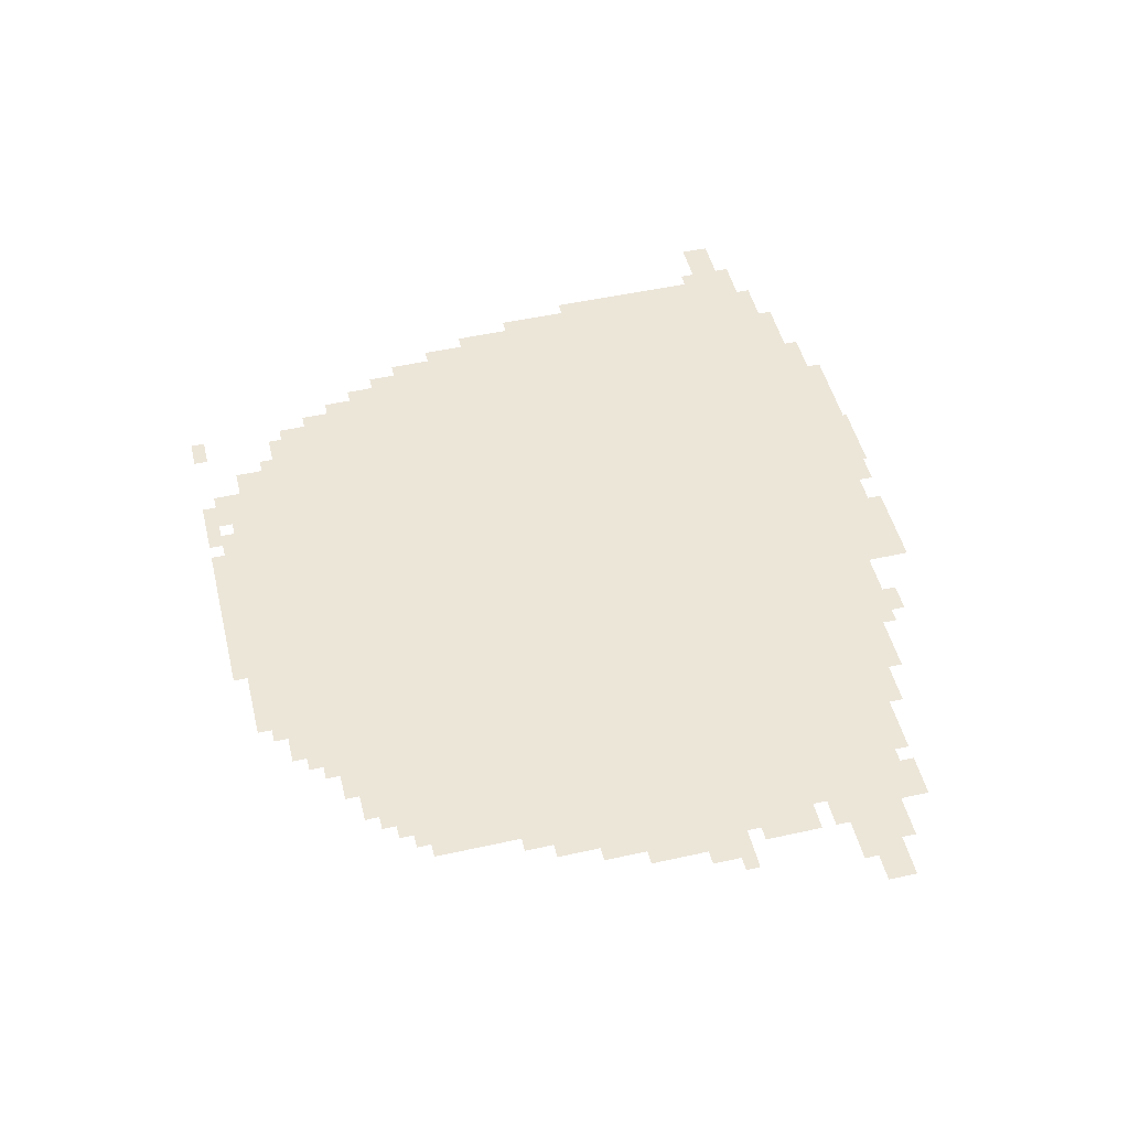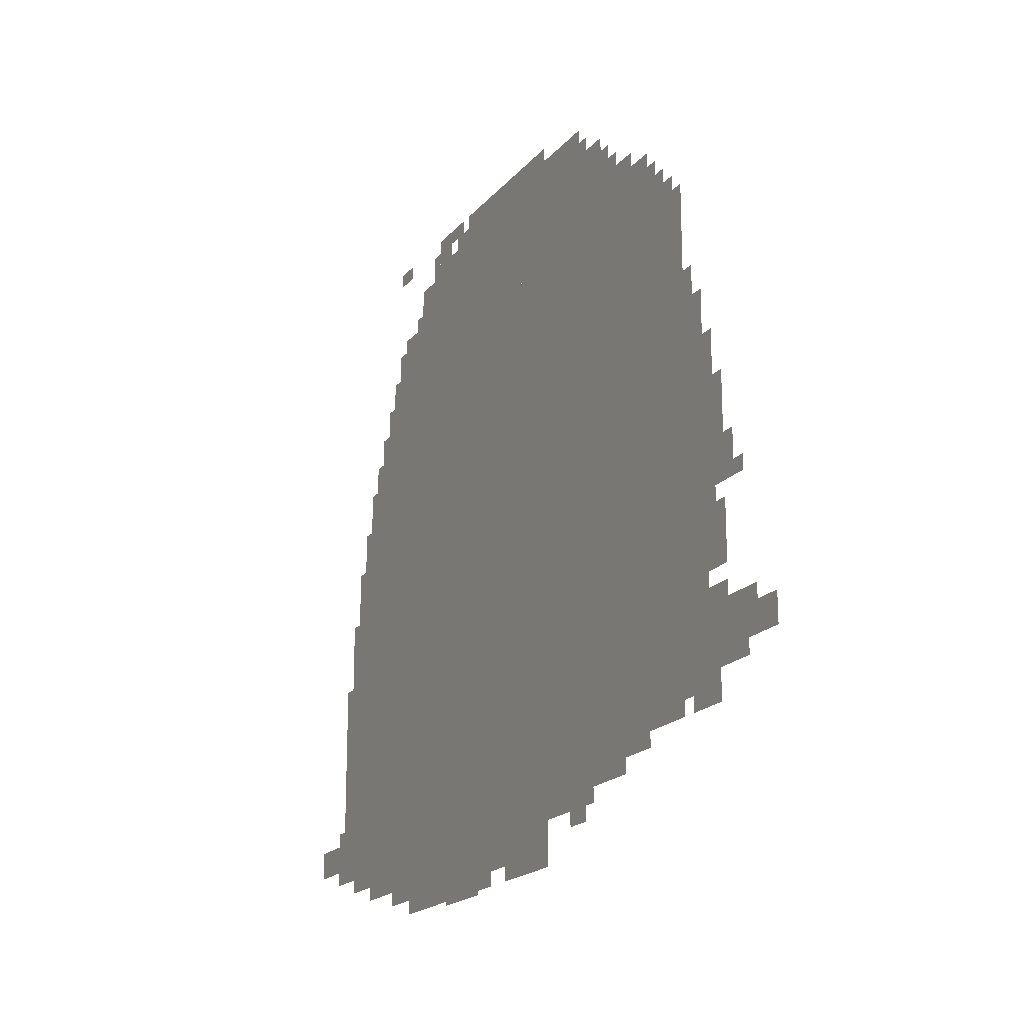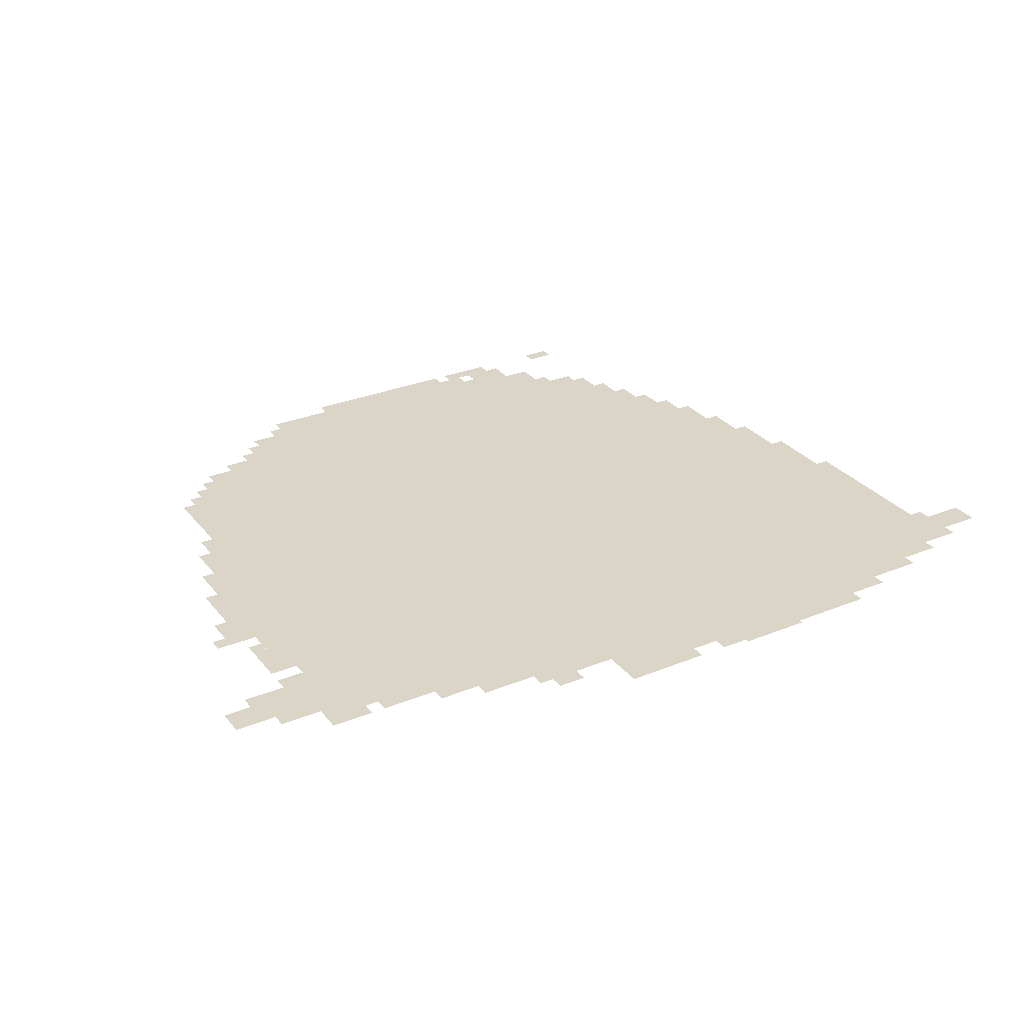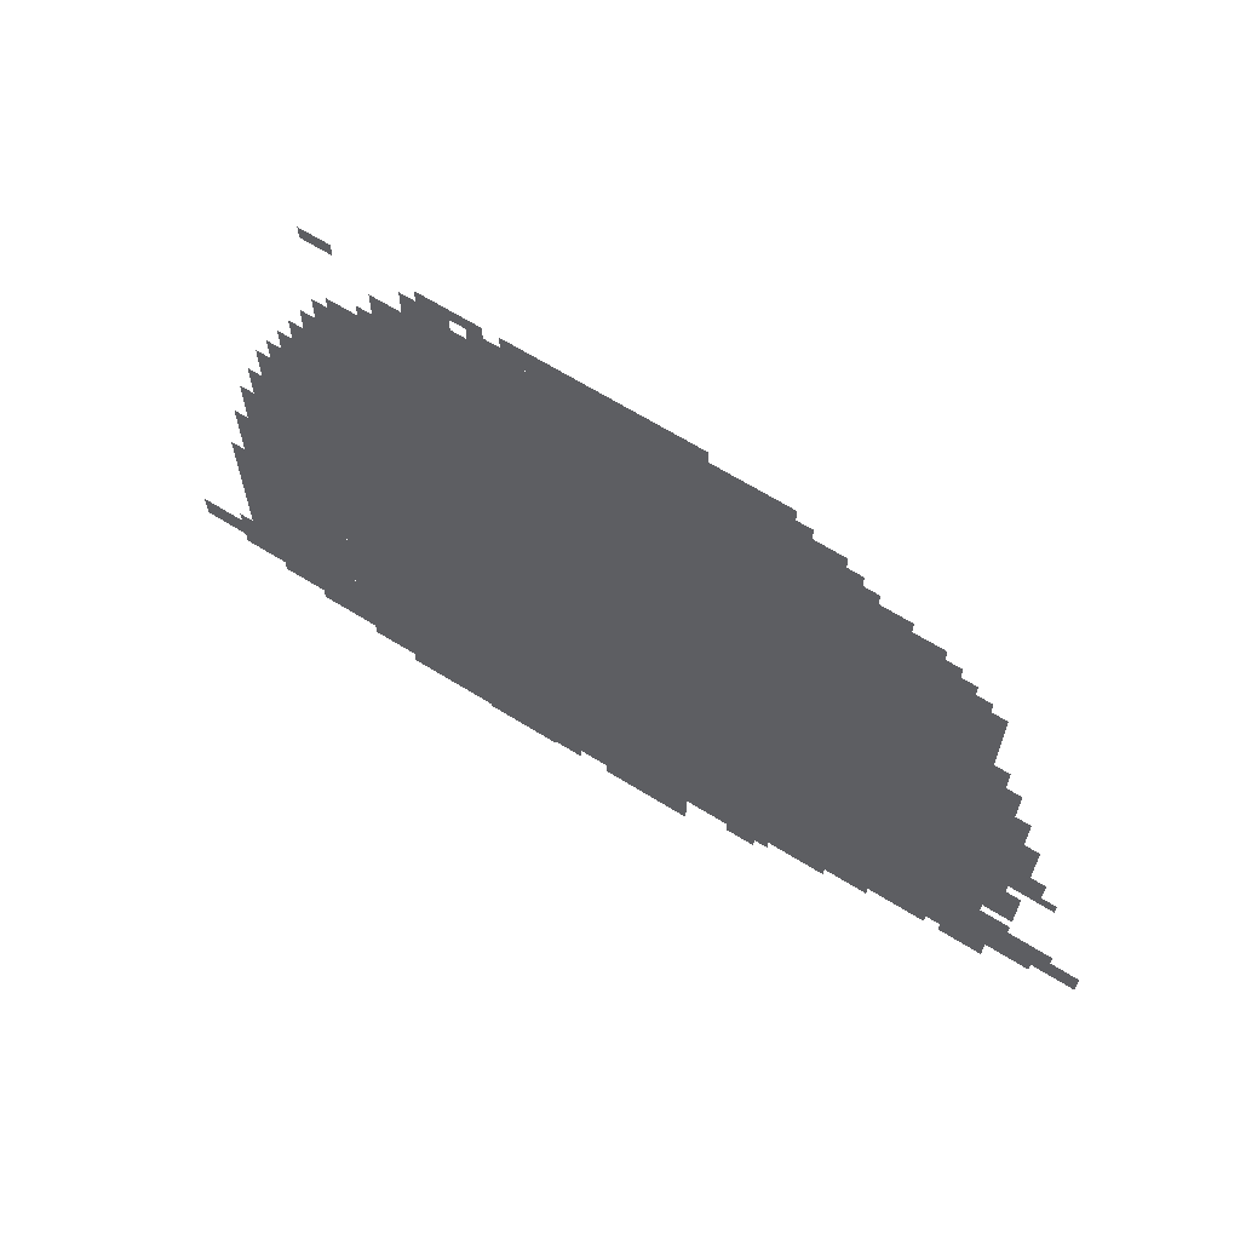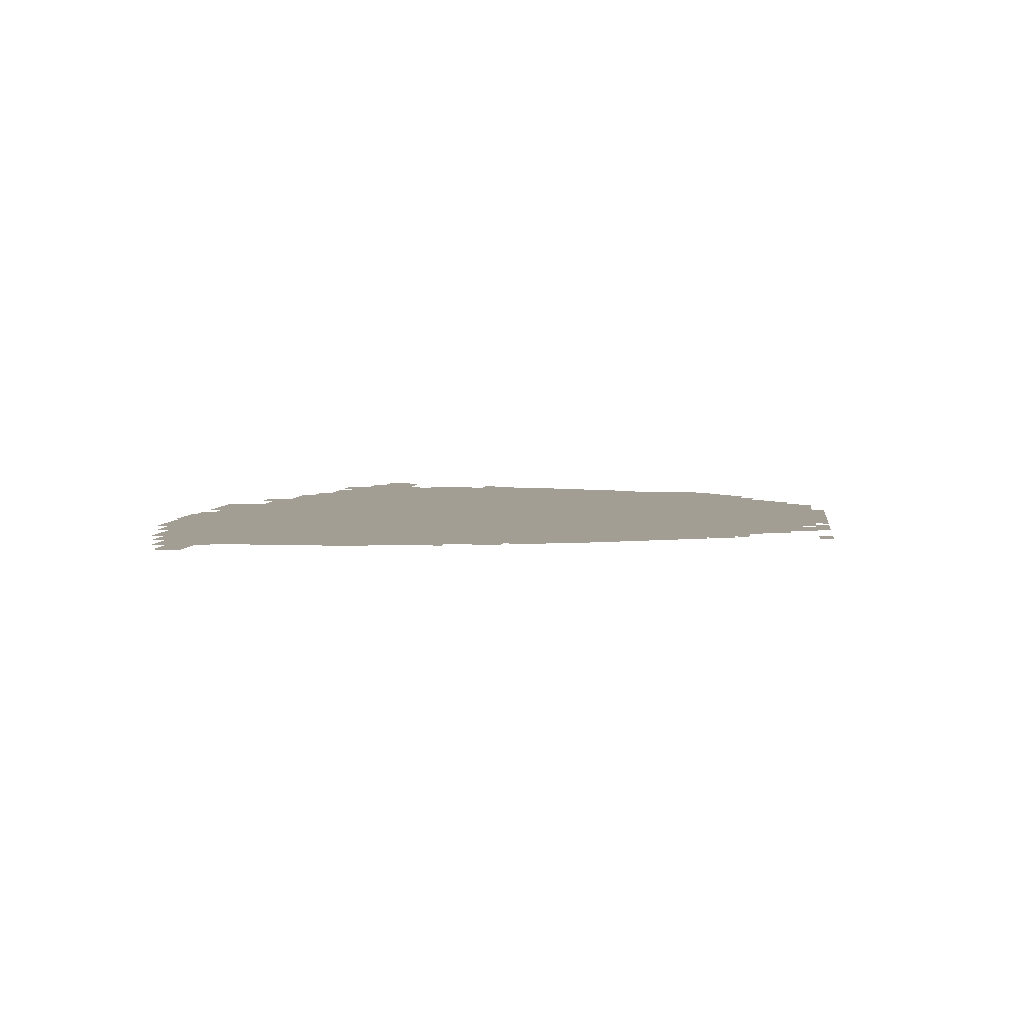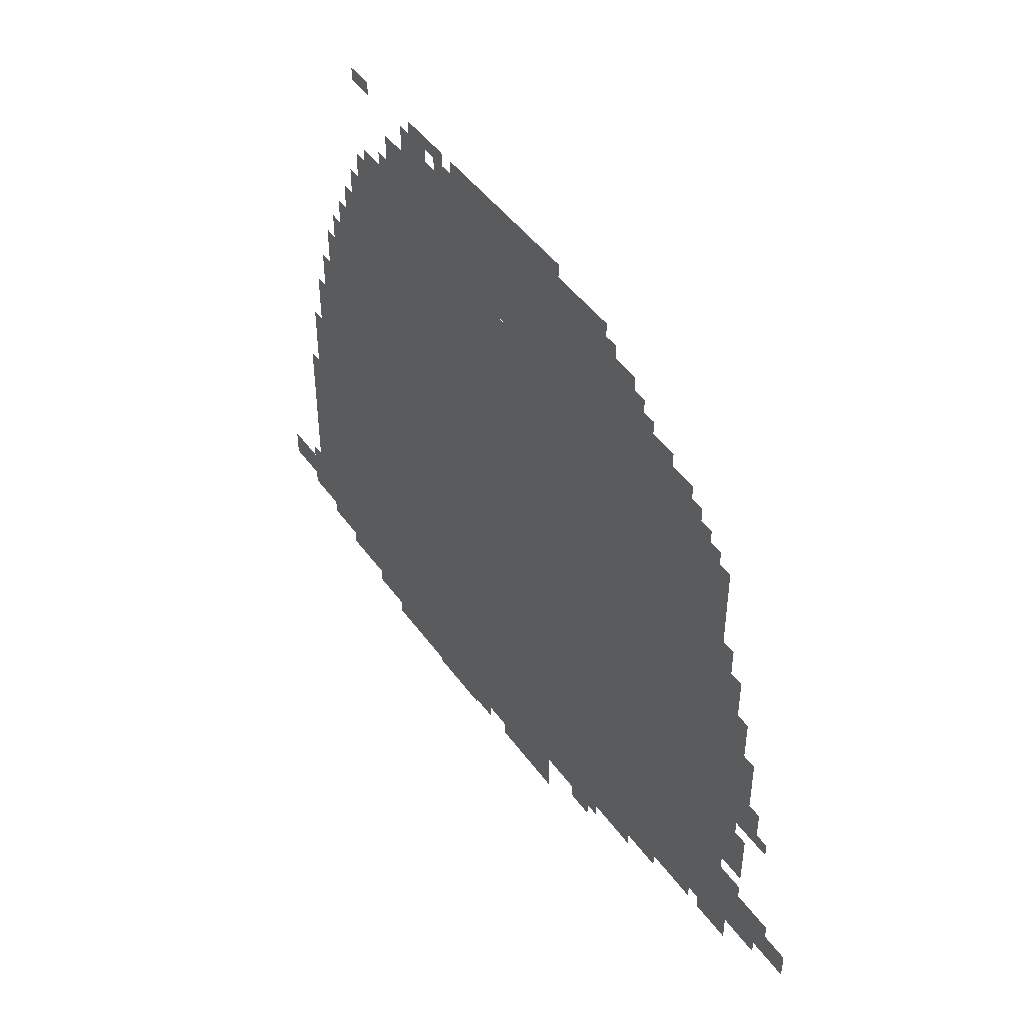
<metadata>
{"format":"obj","ext":"obj","renderer":"f3d","projection":"perspective","resolution":1024,"background":"white","views":[{"elev":49.3,"azim":-103.8,"up":"+Z"},{"elev":-19.1,"azim":-117.2,"up":"+Y"},{"elev":29.5,"azim":-31.0,"up":"+Z"},{"elev":65.9,"azim":-148.1,"up":"+Y"},{"elev":5.0,"azim":97.5,"up":"+Z"},{"elev":46.2,"azim":-123.7,"up":"+Y"}]}
</metadata>
<code>
g boertawa_2-mesh
v -384 201 0
v -384 1353 0
v -1056 1353 0
v -1056 201 0
v -1056 201 0
v -1056 1353 0
v -1696 1353 0
v -1696 201 0
v -992 1353 0
v -992 1577 0
v -1376 1577 0
v -1376 1353 0
v -608 1353 0
v -608 1577 0
v -992 1577 0
v -992 1353 0
v -192 489 0
v -192 905 0
v -384 905 0
v -384 489 0
v -192 105 0
v -192 489 0
v -384 489 0
v -384 105 0
v -800 41 0
v -800 201 0
v -1184 201 0
v -1184 41 0
v -416 41 0
v -416 201 0
v -800 201 0
v -800 41 0
v -1696 617 0
v -1696 1033 0
v -1824 1033 0
v -1824 617 0
v -1696 233 0
v -1696 617 0
v -1824 617 0
v -1824 233 0
v -1376 1353 0
v -1376 1449 0
v -1568 1449 0
v -1568 1353 0
v -1184 105 0
v -1184 201 0
v -1376 201 0
v -1376 105 0
v -128 361 0
v -128 617 0
v -192 617 0
v -192 361 0
v -448 1353 0
v -448 1449 0
v -608 1449 0
v -608 1353 0
v -1824 297 0
v -1824 393 0
v -1984 393 0
v -1984 297 0
v -128 137 0
v -128 361 0
v -192 361 0
v -192 137 0
v -800 1577 0
v -800 1641 0
v -992 1641 0
v -992 1577 0
v -992 1577 0
v -992 1641 0
v -1184 1641 0
v -1184 1577 0
v -288 1033 0
v -288 1161 0
v -384 1161 0
v -384 1033 0
v -288 905 0
v -288 1033 0
v -384 1033 0
v -384 905 0
v 0 169 0
v 0 233 0
v -128 233 0
v -128 169 0
v -1376 137 0
v -1376 201 0
v -1504 201 0
v -1504 137 0
v -1696 1161 0
v -1696 1289 0
v -1760 1289 0
v -1760 1161 0
v -1824 681 0
v -1824 937 0
v -1856 937 0
v -1856 681 0
v -1696 1033 0
v -1696 1161 0
v -1760 1161 0
v -1760 1033 0
v -1824 457 0
v -1824 681 0
v -1856 681 0
v -1856 457 0
v -512 9 0
v -512 41 0
v -736 41 0
v -736 9 0
v -544 1449 0
v -544 1545 0
v -608 1545 0
v -608 1449 0
v -1376 1449 0
v -1376 1545 0
v -1440 1545 0
v -1440 1449 0
v -736 9 0
v -736 41 0
v -928 41 0
v -928 9 0
v -640 1577 0
v -640 1641 0
v -704 1641 0
v -704 1577 0
v -1568 1353 0
v -1568 1417 0
v -1632 1417 0
v -1632 1353 0
v -1856 713 0
v -1856 841 0
v -1888 841 0
v -1888 713 0
v -1984 297 0
v -1984 361 0
v -2047 361 0
v -2047 297 0
v -160 681 0
v -160 777 0
v -192 777 0
v -192 681 0
v -704 0 0
v -704 9 0
v -800 9 0
v -800 0 0
v -1184 1577 0
v -1184 1609 0
v -1280 1609 0
v -1280 1577 0
v -992 9 0
v -992 41 0
v -1088 41 0
v -1088 9 0
v -1856 617 0
v -1856 713 0
v -1888 713 0
v -1888 617 0
v -256 1001 0
v -256 1097 0
v -288 1097 0
v -288 1001 0
v -1088 9 0
v -1088 41 0
v -1184 41 0
v -1184 9 0
v -256 905 0
v -256 1001 0
v -288 1001 0
v -288 905 0
v -416 1609 0
v -416 1641 0
v -480 1641 0
v -480 1609 0
v -704 1609 0
v -704 1641 0
v -768 1641 0
v -768 1609 0
v -1888 649 0
v -1888 713 0
v -1920 713 0
v -1920 649 0
v -1504 169 0
v -1504 201 0
v -1568 201 0
v -1568 169 0
v -1760 201 0
v -1760 233 0
v -1824 233 0
v -1824 201 0
v -288 73 0
v -288 105 0
v -352 105 0
v -352 73 0
v -1760 1033 0
v -1760 1097 0
v -1792 1097 0
v -1792 1033 0
v -1824 393 0
v -1824 425 0
v -1888 425 0
v -1888 393 0
v -1280 73 0
v -1280 105 0
v -1344 105 0
v -1344 73 0
v -320 1161 0
v -320 1225 0
v -352 1225 0
v -352 1161 0
v -736 1577 0
v -736 1609 0
v -800 1609 0
v -800 1577 0
v -1440 1449 0
v -1440 1513 0
v -1472 1513 0
v -1472 1449 0
v -416 1353 0
v -416 1417 0
v -448 1417 0
v -448 1353 0
v -1856 457 0
v -1856 521 0
v -1888 521 0
v -1888 457 0
v -1856 521 0
v -1856 585 0
v -1888 585 0
v -1888 521 0
v -1888 265 0
v -1888 297 0
v -1952 297 0
v -1952 265 0
v -1824 265 0
v -1824 297 0
v -1888 297 0
v -1888 265 0
v -160 617 0
v -160 681 0
v -192 681 0
v -192 617 0
v -1280 1577 0
v -1280 1609 0
v -1344 1609 0
v -1344 1577 0
v -352 1161 0
v -352 1225 0
v -384 1225 0
v -384 1161 0
v -800 0 0
v -800 9 0
v -864 9 0
v -864 0 0
v -224 937 0
v -224 1001 0
v -256 1001 0
v -256 937 0
v -352 1225 0
v -352 1289 0
v -384 1289 0
v -384 1225 0
v -384 137 0
v -384 201 0
v -416 201 0
v -416 137 0
v -384 73 0
v -384 137 0
v -416 137 0
v -416 73 0
v -1632 1353 0
v -1632 1385 0
v -1664 1385 0
v -1664 1353 0
v -96 137 0
v -96 169 0
v -128 169 0
v -128 137 0
v -1696 1289 0
v -1696 1321 0
v -1728 1321 0
v -1728 1289 0
v -1824 233 0
v -1824 265 0
v -1856 265 0
v -1856 233 0
v -96 233 0
v -96 265 0
v -128 265 0
v -128 233 0
v -1920 617 0
v -1920 649 0
v -1952 649 0
v -1952 617 0
v -1696 201 0
v -1696 233 0
v -1728 233 0
v -1728 201 0
v -1472 1449 0
v -1472 1481 0
v -1504 1481 0
v -1504 1449 0
v -1568 169 0
v -1568 201 0
v -1600 201 0
v -1600 169 0
v -1824 201 0
v -1824 233 0
v -1856 233 0
v -1856 201 0
v -1888 617 0
v -1888 649 0
v -1920 649 0
v -1920 617 0
v -352 73 0
v -352 105 0
v -384 105 0
v -384 73 0
v -512 1449 0
v -512 1481 0
v -544 1481 0
v -544 1449 0
v -608 1577 0
v -608 1609 0
v -640 1609 0
v -640 1577 0
v -224 905 0
v -224 937 0
v -256 937 0
v -256 905 0
g boertawa_2-mesh_0
f 3 2 1
f 1 4 3
f 7 6 5
f 5 8 7
f 11 10 9
f 9 12 11
f 15 14 13
f 13 16 15
f 19 18 17
f 17 20 19
f 23 22 21
f 21 24 23
f 27 26 25
f 25 28 27
f 31 30 29
f 29 32 31
f 35 34 33
f 33 36 35
f 39 38 37
f 37 40 39
f 43 42 41
f 41 44 43
f 47 46 45
f 45 48 47
f 51 50 49
f 49 52 51
f 55 54 53
f 53 56 55
f 59 58 57
f 57 60 59
f 63 62 61
f 61 64 63
f 67 66 65
f 65 68 67
f 71 70 69
f 69 72 71
f 75 74 73
f 73 76 75
f 79 78 77
f 77 80 79
f 83 82 81
f 81 84 83
f 87 86 85
f 85 88 87
f 91 90 89
f 89 92 91
f 95 94 93
f 93 96 95
f 99 98 97
f 97 100 99
f 103 102 101
f 101 104 103
f 107 106 105
f 105 108 107
f 111 110 109
f 109 112 111
f 115 114 113
f 113 116 115
f 119 118 117
f 117 120 119
f 123 122 121
f 121 124 123
f 127 126 125
f 125 128 127
f 131 130 129
f 129 132 131
f 135 134 133
f 133 136 135
f 139 138 137
f 137 140 139
f 143 142 141
f 141 144 143
f 147 146 145
f 145 148 147
f 151 150 149
f 149 152 151
f 155 154 153
f 153 156 155
f 159 158 157
f 157 160 159
f 163 162 161
f 161 164 163
f 167 166 165
f 165 168 167
f 171 170 169
f 169 172 171
f 175 174 173
f 173 176 175
f 179 178 177
f 177 180 179
f 183 182 181
f 181 184 183
f 187 186 185
f 185 188 187
f 191 190 189
f 189 192 191
f 195 194 193
f 193 196 195
f 199 198 197
f 197 200 199
f 203 202 201
f 201 204 203
f 207 206 205
f 205 208 207
f 211 210 209
f 209 212 211
f 215 214 213
f 213 216 215
f 219 218 217
f 217 220 219
f 223 222 221
f 221 224 223
f 227 226 225
f 225 228 227
f 231 230 229
f 229 232 231
f 235 234 233
f 233 236 235
f 239 238 237
f 237 240 239
f 243 242 241
f 241 244 243
f 247 246 245
f 245 248 247
f 251 250 249
f 249 252 251
f 255 254 253
f 253 256 255
f 259 258 257
f 257 260 259
f 263 262 261
f 261 264 263
f 267 266 265
f 265 268 267
f 271 270 269
f 269 272 271
f 275 274 273
f 273 276 275
f 279 278 277
f 277 280 279
f 283 282 281
f 281 284 283
f 287 286 285
f 285 288 287
f 291 290 289
f 289 292 291
f 295 294 293
f 293 296 295
f 299 298 297
f 297 300 299
f 303 302 301
f 301 304 303
f 307 306 305
f 305 308 307
f 311 310 309
f 309 312 311
f 315 314 313
f 313 316 315
f 319 318 317
f 317 320 319
f 323 322 321
f 321 324 323
f 327 326 325
f 325 328 327

</code>
